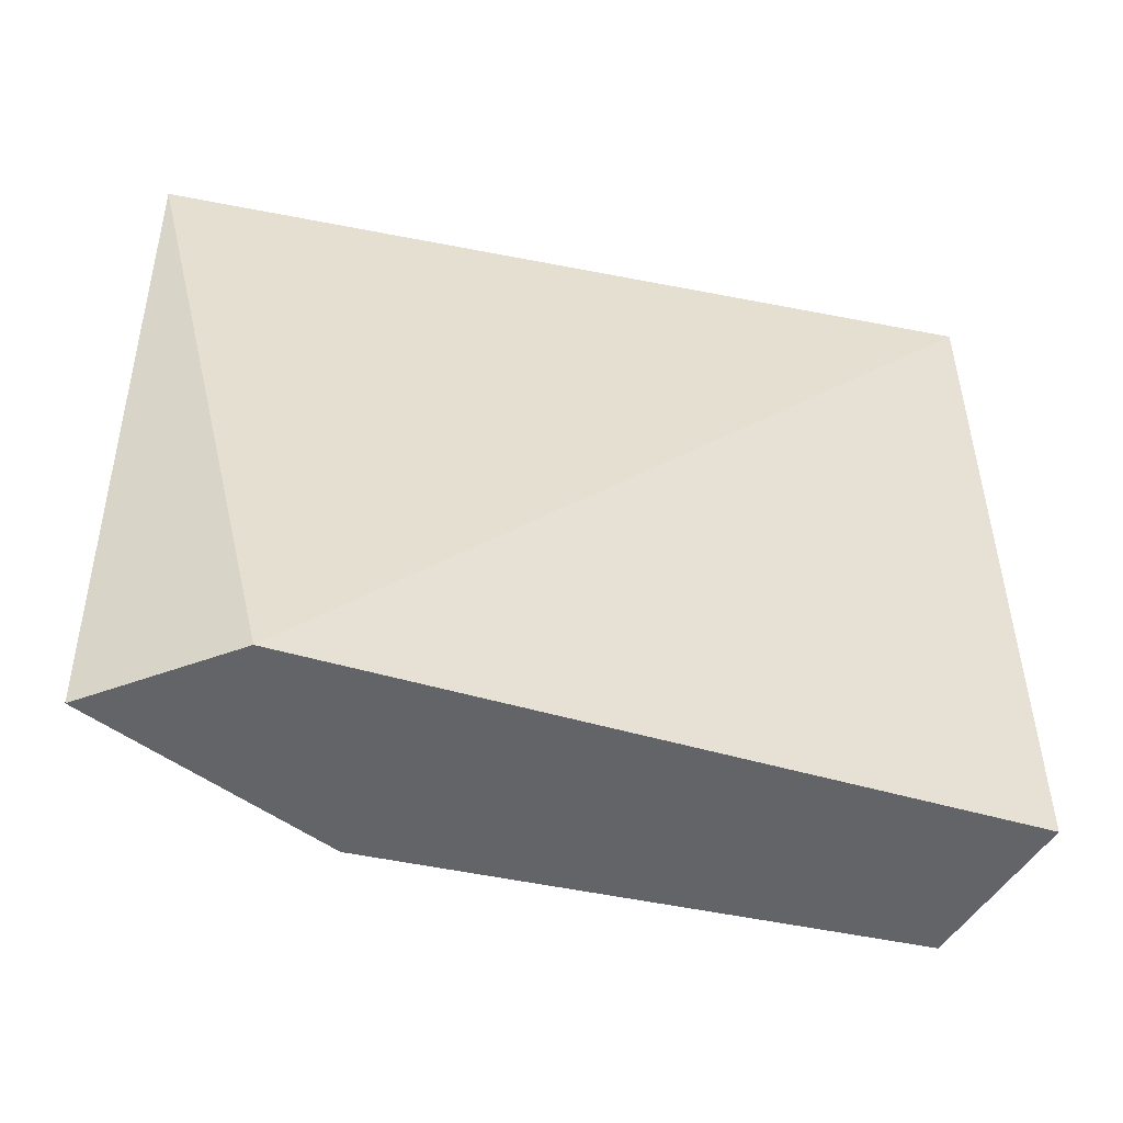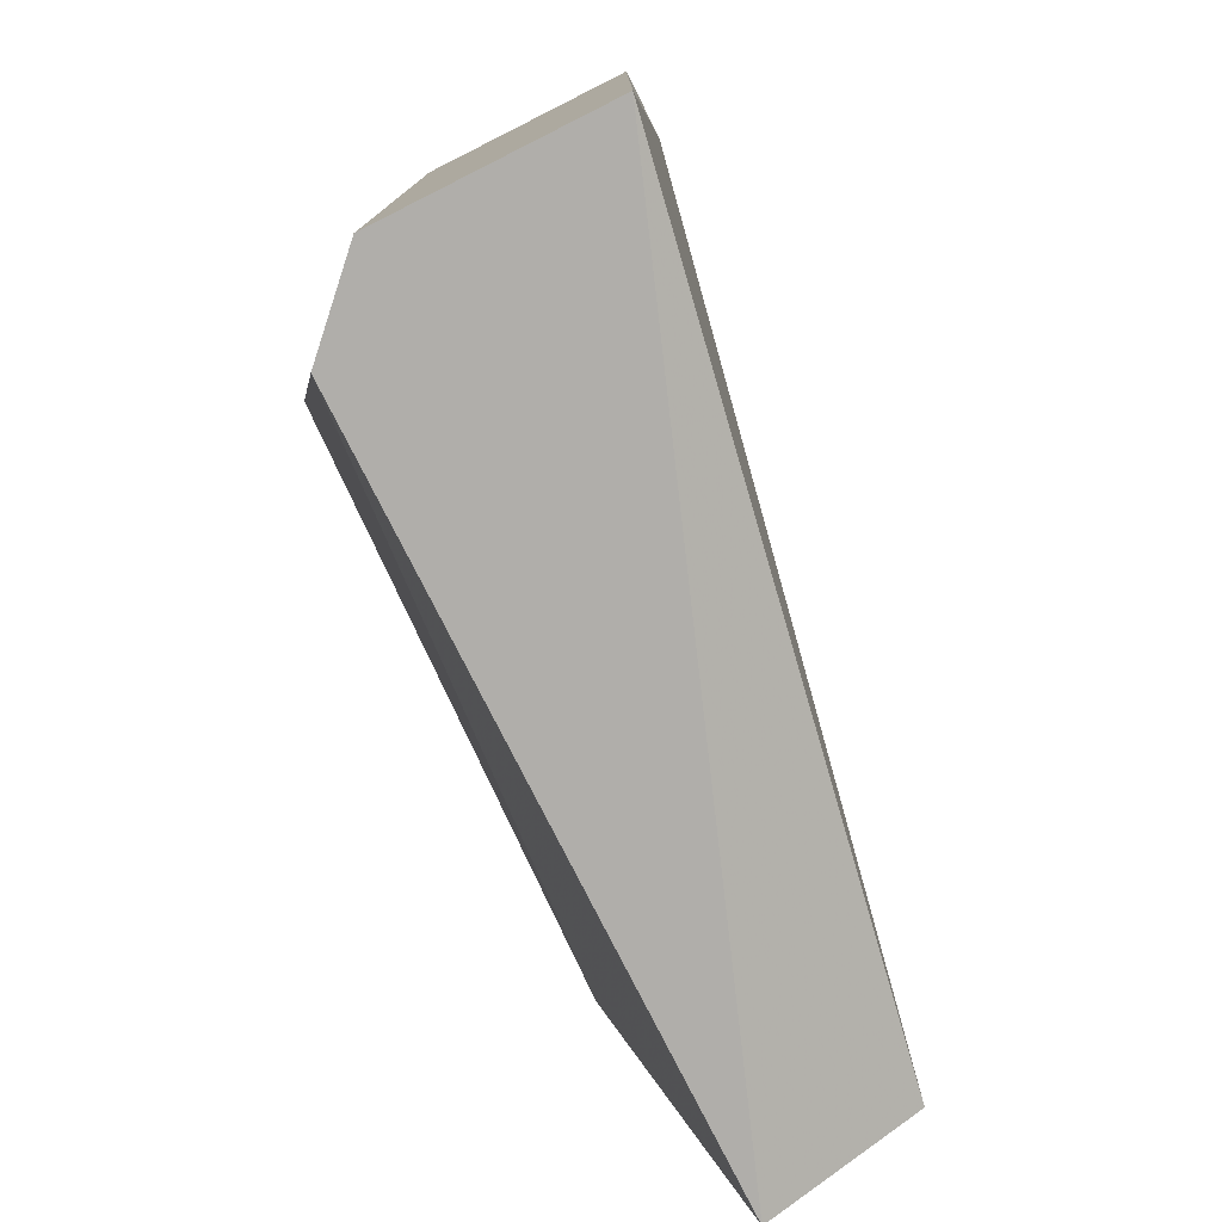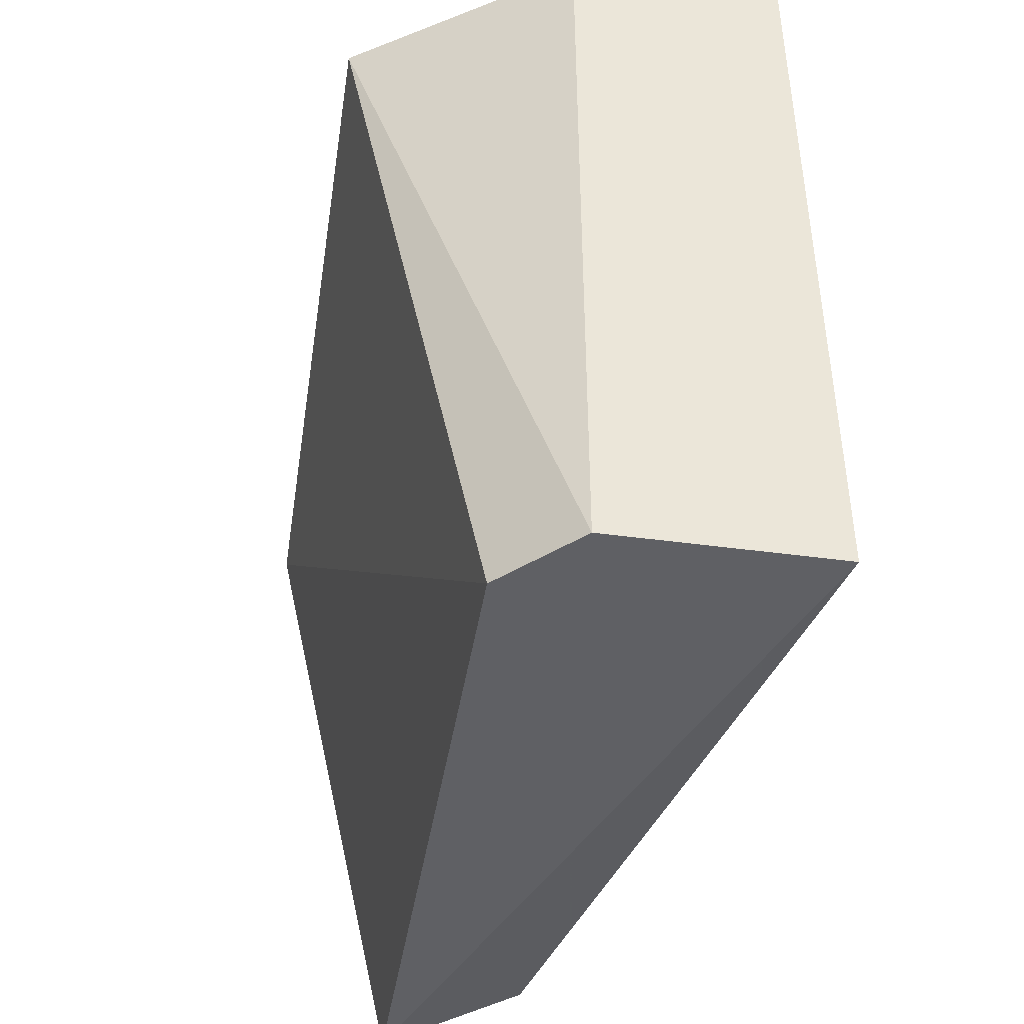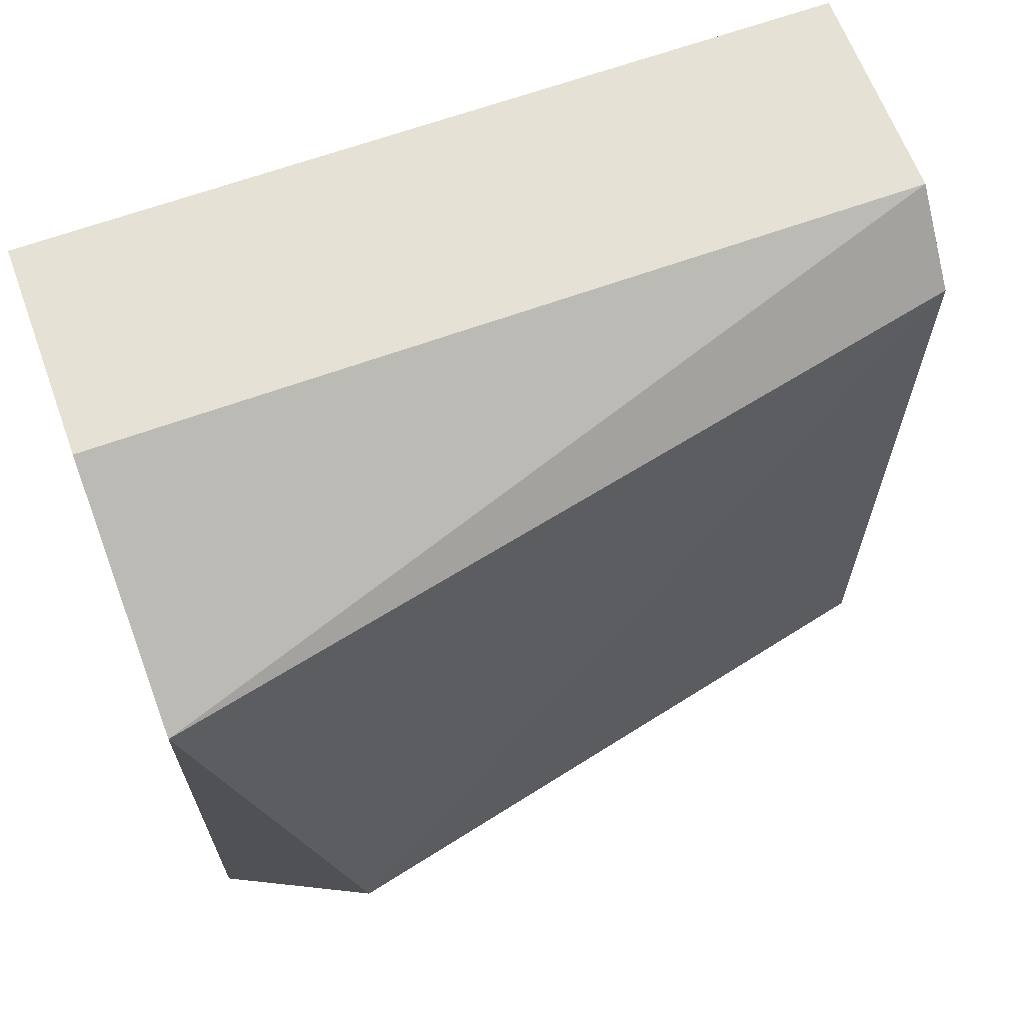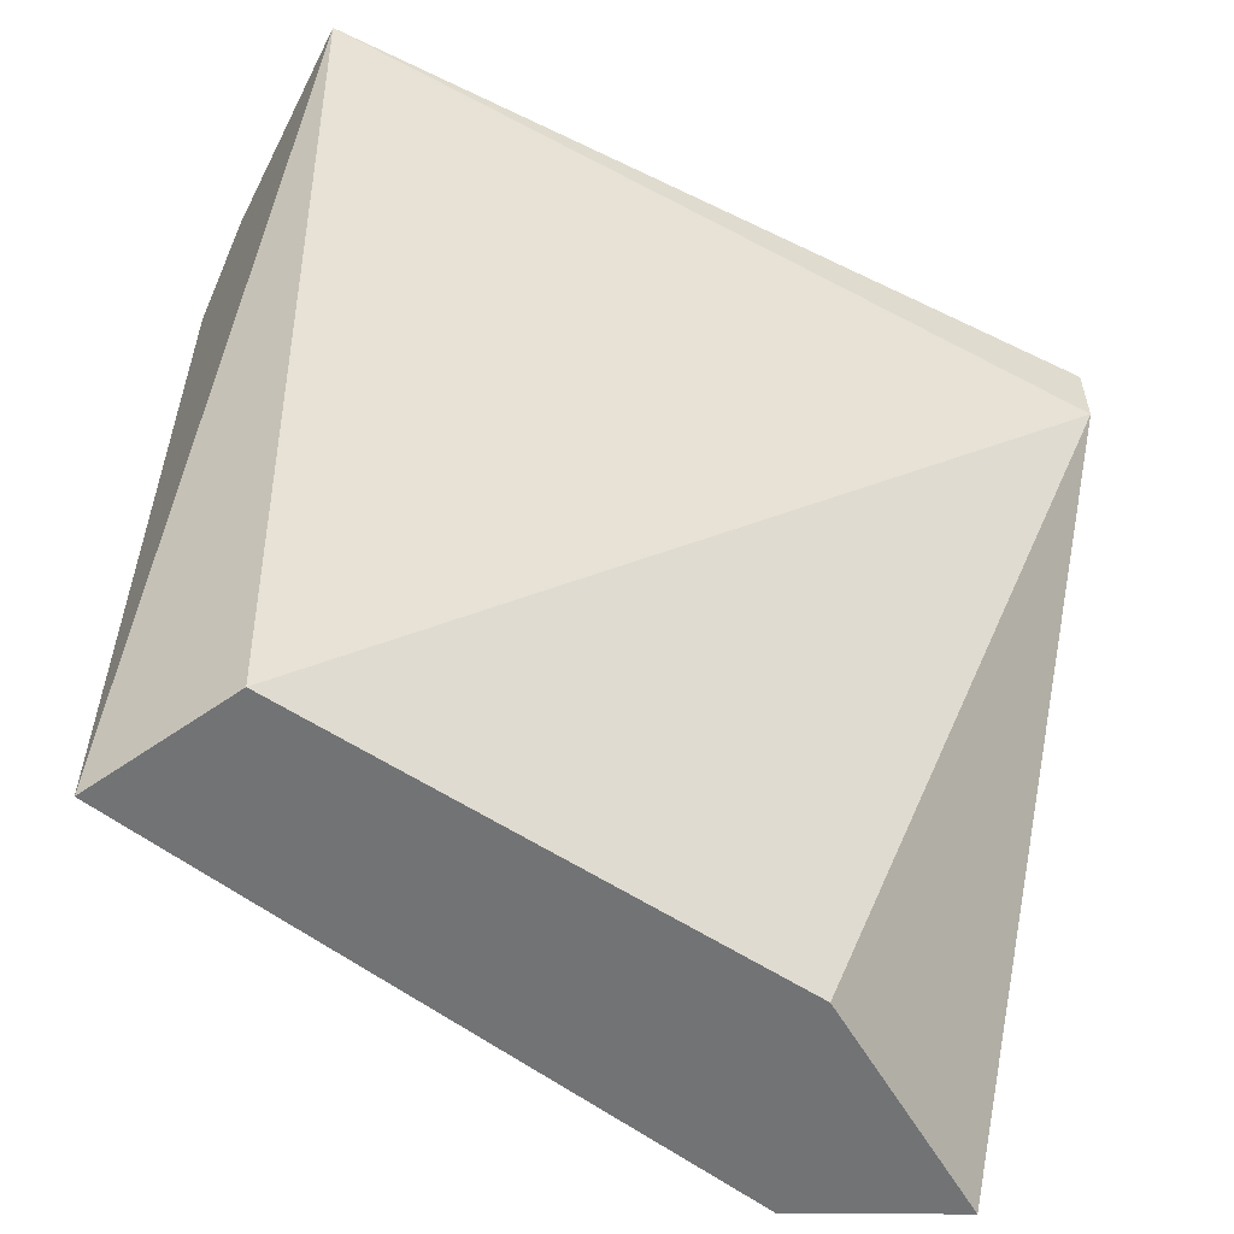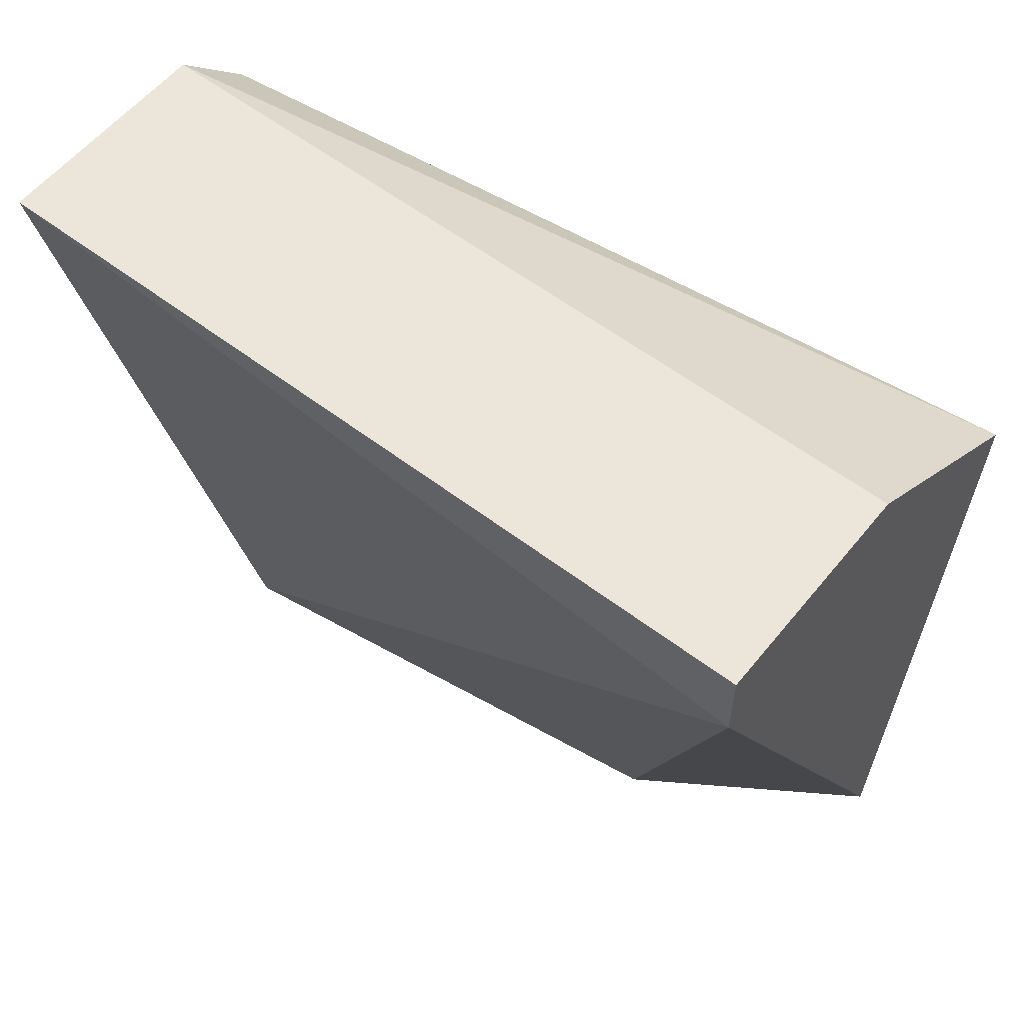
<metadata>
{"format":"obj","ext":"obj","renderer":"f3d","projection":"perspective","resolution":1024,"background":"white","views":[{"elev":-51.3,"azim":85.1,"up":"+Y"},{"elev":-77.7,"azim":-153.3,"up":"+Z"},{"elev":-43.7,"azim":170.9,"up":"+Z"},{"elev":64.3,"azim":69.8,"up":"+Y"},{"elev":-55.8,"azim":-116.9,"up":"+Y"},{"elev":57.3,"azim":-51.5,"up":"+Y"}]}
</metadata>
<code>
v 0.05318 0.1217 -0.00055
v 0.05318 0.1244 -0.00055
v 0.05373 0.1241 0.002436
v 0.05373 0.1217 0.001893
v 0.05291 0.1247 -0.00055
v 0.05291 0.1247 0.002436
v 0.05291 0.1217 0.001621
v 0.0521 0.1247 -0.00055
v 0.0521 0.1247 0.002436
v 0.0521 0.1244 0.002436
v 0.05346 0.1217 0.002436
v 0.05264 0.1217 -0.000278
f 12 7 10
f 9 6 5
f 9 5 8
f 6 9 3
f 5 6 3
f 4 12 1
f 12 8 1
f 8 5 1
f 12 4 11
f 4 3 11
f 3 9 11
f 3 4 2
f 5 3 2
f 1 5 2
f 4 1 2
f 12 11 7
f 7 11 10
f 9 8 10
f 8 12 10
f 11 9 10

</code>
